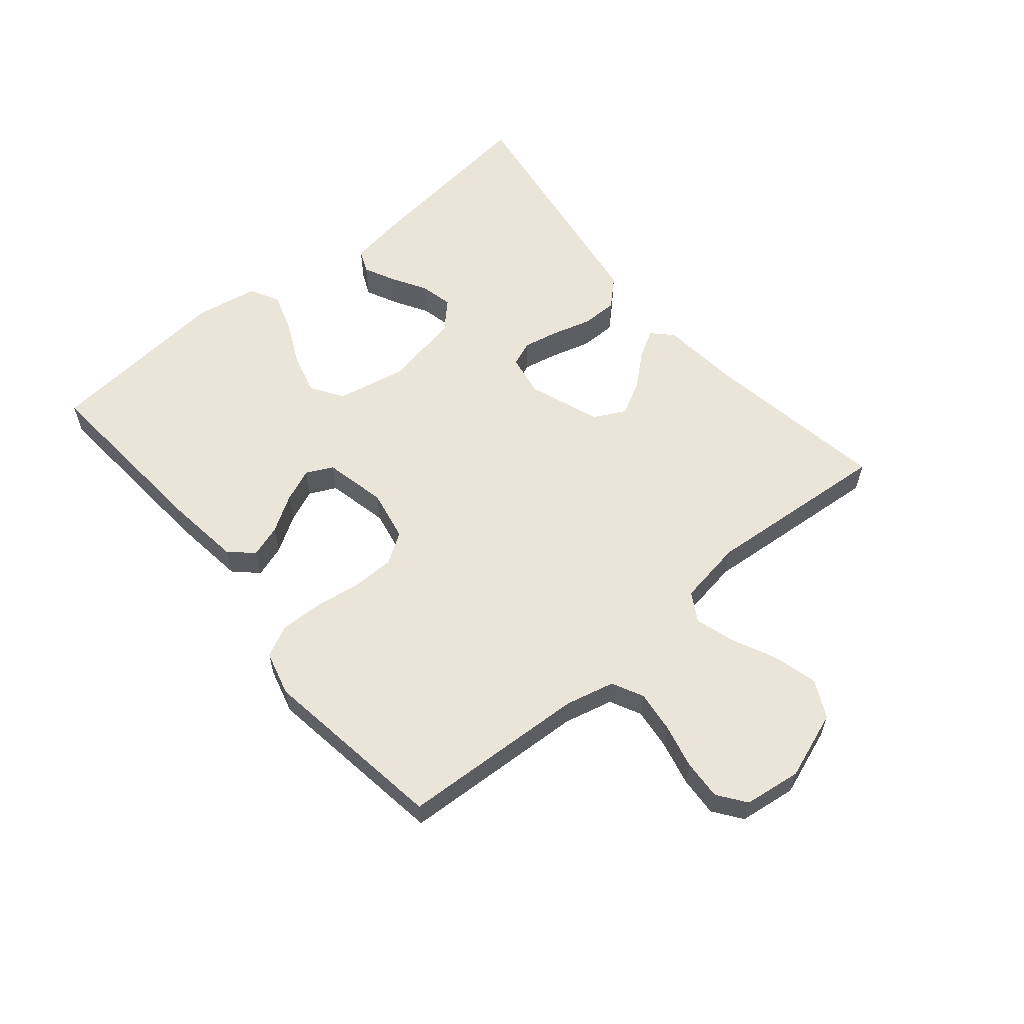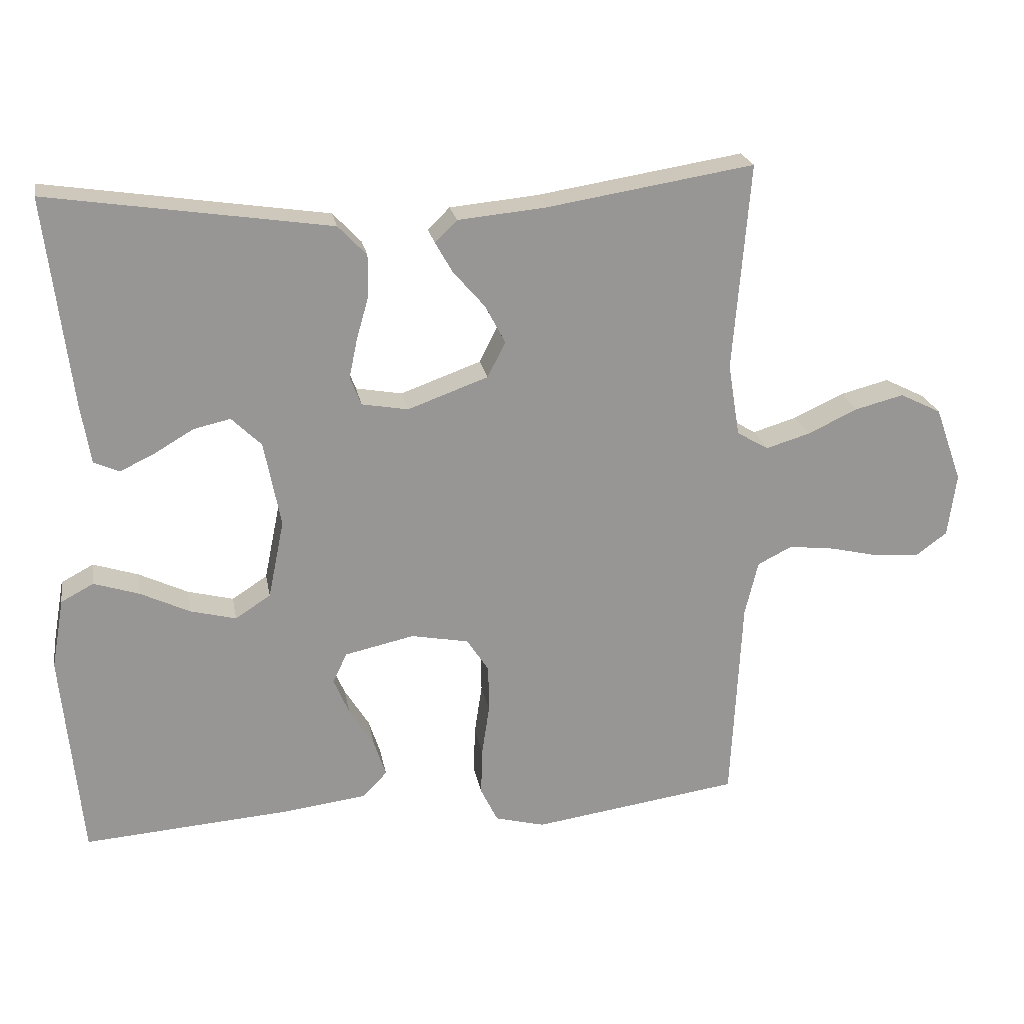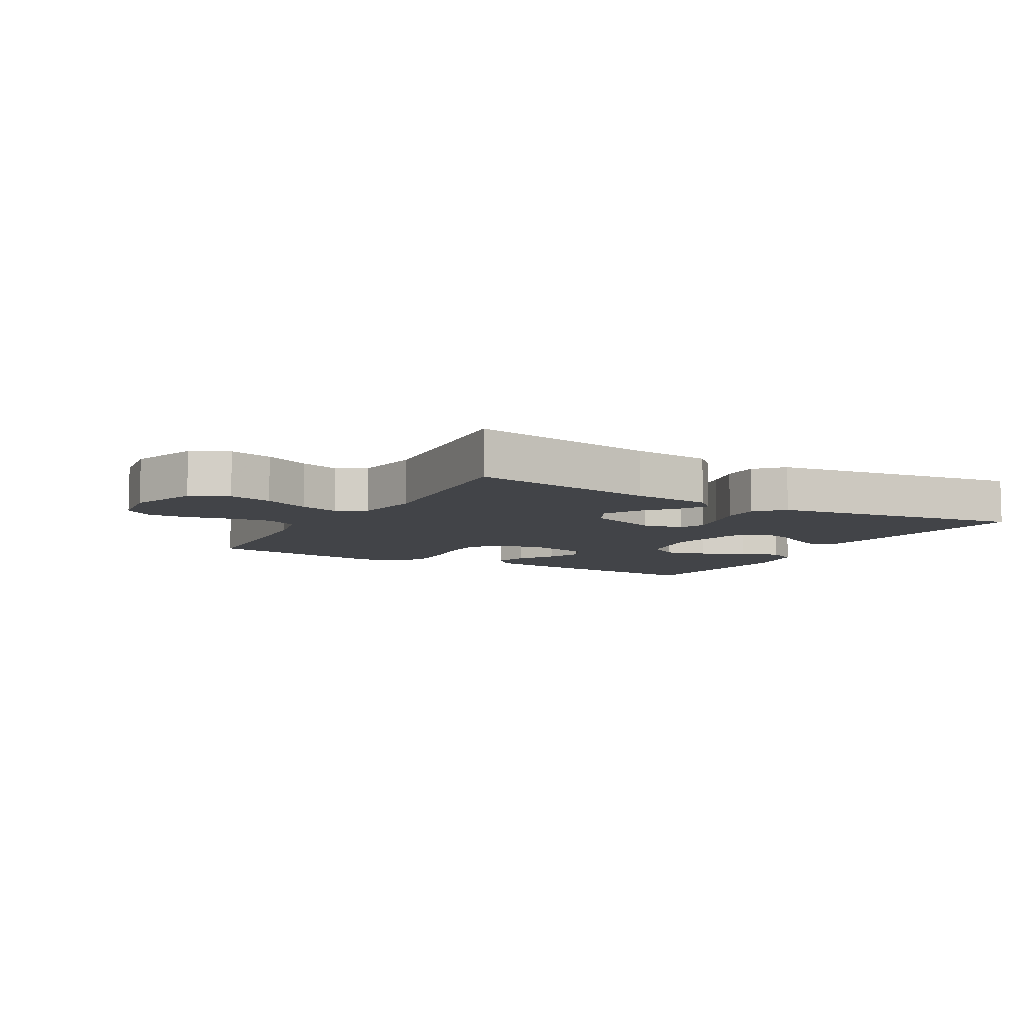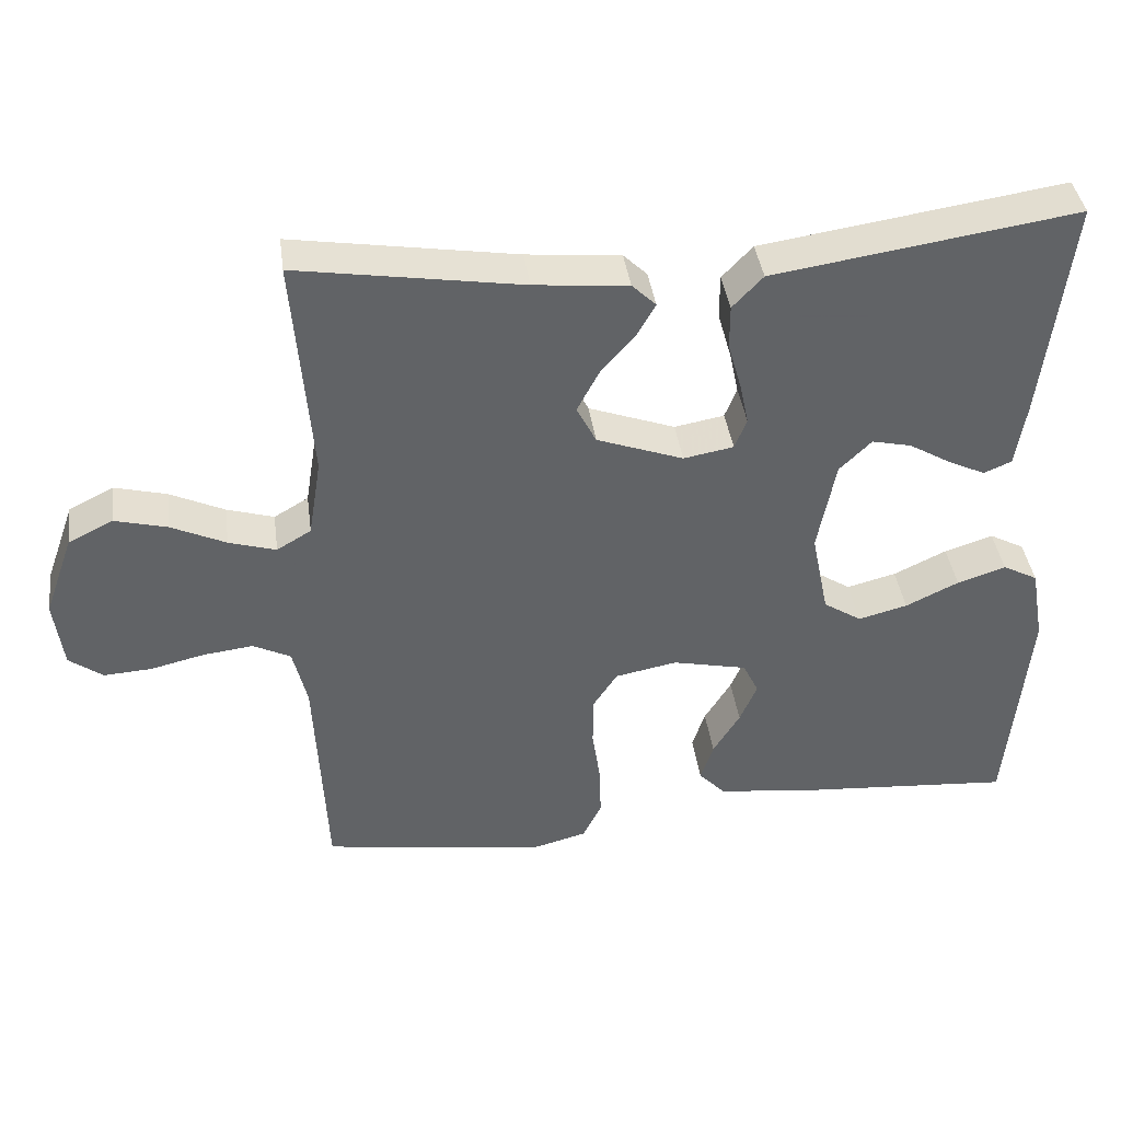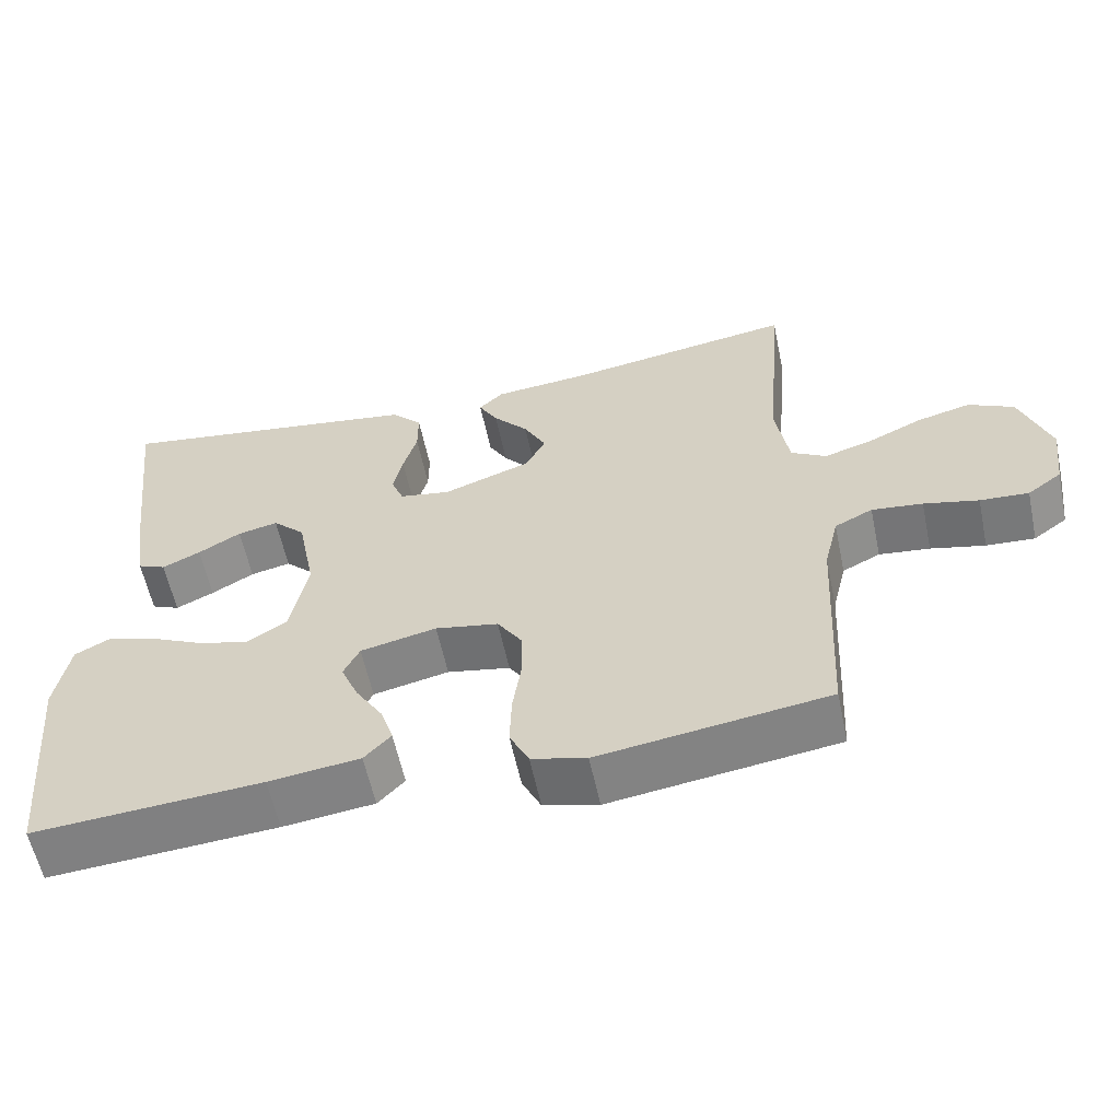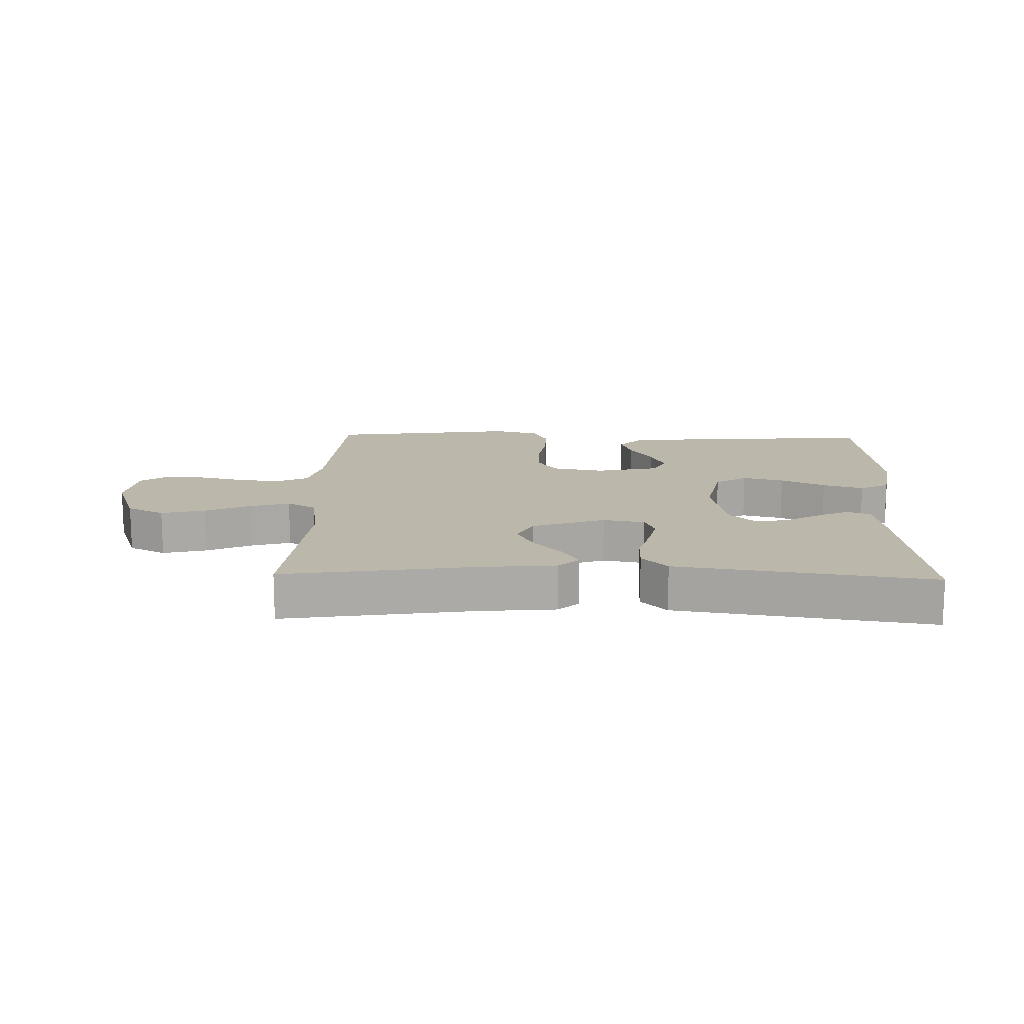
<metadata>
{"format":"obj","ext":"obj","renderer":"f3d","projection":"perspective","resolution":1024,"background":"white","views":[{"elev":58.9,"azim":-129.9,"up":"+Y"},{"elev":22.5,"azim":169.8,"up":"+Z"},{"elev":-7.9,"azim":-29.5,"up":"+Y"},{"elev":39.7,"azim":-7.7,"up":"+Z"},{"elev":-58.9,"azim":-168.1,"up":"+Z"},{"elev":14.4,"azim":1.7,"up":"+Y"}]}
</metadata>
<code>
v -0.5 0.07 -0.5
v -0.515 0.07 -0.2
v -0.534 0.07 -0.121
v -0.584 0.07 -0.096
v -0.651 0.07 -0.104
v -0.723 0.07 -0.121
v -0.787 0.07 -0.125
v -0.832 0.07 -0.092
v -0.844 0.07 0
v -0.805 0.07 0.109
v -0.745 0.07 0.139
v -0.675 0.07 0.121
v -0.602 0.07 0.087
v -0.539 0.07 0.068
v -0.493 0.07 0.095
v -0.476 0.07 0.2
v -0.5 0.07 0.5
v -0.2 0.07 0.452
v -0.074 0.07 0.44
v -0.042 0.07 0.409
v -0.067 0.07 0.365
v -0.113 0.07 0.312
v -0.142 0.07 0.257
v -0.116 0.07 0.206
v 0 0.07 0.164
v 0.067 0.07 0.176
v 0.083 0.07 0.217
v 0.071 0.07 0.274
v 0.053 0.07 0.337
v 0.053 0.07 0.396
v 0.094 0.07 0.439
v 0.2 0.07 0.455
v 0.5 0.07 0.5
v 0.464 0.07 0.2
v 0.45 0.07 0.113
v 0.413 0.07 0.097
v 0.363 0.07 0.121
v 0.307 0.07 0.154
v 0.254 0.07 0.166
v 0.211 0.07 0.124
v 0.187 0.07 0
v 0.21 0.07 -0.113
v 0.261 0.07 -0.146
v 0.327 0.07 -0.129
v 0.398 0.07 -0.095
v 0.463 0.07 -0.074
v 0.51 0.07 -0.099
v 0.528 0.07 -0.2
v 0.5 0.07 -0.5
v 0.2 0.07 -0.478
v 0.08 0.07 -0.463
v 0.045 0.07 -0.426
v 0.062 0.07 -0.374
v 0.098 0.07 -0.316
v 0.121 0.07 -0.262
v 0.1 0.07 -0.219
v 0 0.07 -0.197
v -0.083 0.07 -0.213
v -0.115 0.07 -0.262
v -0.116 0.07 -0.33
v -0.105 0.07 -0.404
v -0.103 0.07 -0.473
v -0.128 0.07 -0.524
v -0.2 0.07 -0.543
v -0.5 0 -0.5
v -0.515 0 -0.2
v -0.534 0 -0.121
v -0.584 0 -0.096
v -0.651 0 -0.104
v -0.723 0 -0.121
v -0.787 0 -0.125
v -0.832 0 -0.092
v -0.844 0 0
v -0.805 0 0.109
v -0.745 0 0.139
v -0.675 0 0.121
v -0.602 0 0.087
v -0.539 0 0.068
v -0.493 0 0.095
v -0.476 0 0.2
v -0.5 0 0.5
v -0.2 0 0.452
v -0.074 0 0.44
v -0.042 0 0.409
v -0.067 0 0.365
v -0.113 0 0.312
v -0.142 0 0.257
v -0.116 0 0.206
v 0 0 0.164
v 0.067 0 0.176
v 0.083 0 0.217
v 0.071 0 0.274
v 0.053 0 0.337
v 0.053 0 0.396
v 0.094 0 0.439
v 0.2 0 0.455
v 0.5 0 0.5
v 0.464 0 0.2
v 0.45 0 0.113
v 0.413 0 0.097
v 0.363 0 0.121
v 0.307 0 0.154
v 0.254 0 0.166
v 0.211 0 0.124
v 0.187 0 0
v 0.21 0 -0.113
v 0.261 0 -0.146
v 0.327 0 -0.129
v 0.398 0 -0.095
v 0.463 0 -0.074
v 0.51 0 -0.099
v 0.528 0 -0.2
v 0.5 0 -0.5
v 0.2 0 -0.478
v 0.08 0 -0.463
v 0.045 0 -0.426
v 0.062 0 -0.374
v 0.098 0 -0.316
v 0.121 0 -0.262
v 0.1 0 -0.219
v 0 0 -0.197
v -0.083 0 -0.213
v -0.115 0 -0.262
v -0.116 0 -0.33
v -0.105 0 -0.404
v -0.103 0 -0.473
v -0.128 0 -0.524
v -0.2 0 -0.543
f 64 1 2
f 63 64 2
f 62 63 2
f 61 62 2
f 60 61 2
f 59 60 2 3
f 58 59 3 4
f 57 58 4
f 52 53 54
f 51 52 54
f 50 51 54
f 49 50 54
f 48 49 54
f 47 48 54
f 46 47 54
f 45 46 54
f 44 45 54
f 43 44 54 55
f 42 43 55 56
f 36 37 38
f 35 36 38
f 34 35 38
f 33 34 38
f 32 33 38
f 31 32 38
f 30 31 38
f 29 30 38
f 28 29 38 39
f 27 28 39 40
f 20 21 22
f 19 20 22
f 18 19 22
f 18 22 23
f 17 18 23
f 16 17 23
f 15 16 23 24
f 11 12 13
f 10 11 13
f 9 10 13
f 8 9 13
f 7 8 13
f 6 7 13
f 5 6 13
f 4 5 13 14
f 15 24 25
f 14 15 25
f 4 14 25
f 57 4 25
f 26 27 40 41
f 42 56 57
f 41 42 57
f 26 41 57
f 25 26 57
f 66 65 128
f 66 128 127
f 66 127 126
f 66 126 125
f 66 125 124
f 67 66 124 123
f 68 67 123 122
f 68 122 121
f 118 117 116
f 118 116 115
f 118 115 114
f 118 114 113
f 118 113 112
f 118 112 111
f 118 111 110
f 118 110 109
f 118 109 108
f 119 118 108 107
f 120 119 107 106
f 102 101 100
f 102 100 99
f 102 99 98
f 102 98 97
f 102 97 96
f 102 96 95
f 102 95 94
f 102 94 93
f 103 102 93 92
f 104 103 92 91
f 86 85 84
f 86 84 83
f 86 83 82
f 87 86 82
f 87 82 81
f 87 81 80
f 88 87 80 79
f 77 76 75
f 77 75 74
f 77 74 73
f 77 73 72
f 77 72 71
f 77 71 70
f 77 70 69
f 78 77 69 68
f 89 88 79
f 89 79 78
f 89 78 68
f 89 68 121
f 105 104 91 90
f 121 120 106
f 121 106 105
f 121 105 90
f 121 90 89
f 1 65 66 2
f 2 66 67 3
f 3 67 68 4
f 4 68 69 5
f 5 69 70 6
f 6 70 71 7
f 7 71 72 8
f 8 72 73 9
f 9 73 74 10
f 10 74 75 11
f 11 75 76 12
f 12 76 77 13
f 13 77 78 14
f 14 78 79 15
f 15 79 80 16
f 16 80 81 17
f 17 81 82 18
f 18 82 83 19
f 19 83 84 20
f 20 84 85 21
f 21 85 86 22
f 22 86 87 23
f 23 87 88 24
f 24 88 89 25
f 25 89 90 26
f 26 90 91 27
f 27 91 92 28
f 28 92 93 29
f 29 93 94 30
f 30 94 95 31
f 31 95 96 32
f 32 96 97 33
f 33 97 98 34
f 34 98 99 35
f 35 99 100 36
f 36 100 101 37
f 37 101 102 38
f 38 102 103 39
f 39 103 104 40
f 40 104 105 41
f 41 105 106 42
f 42 106 107 43
f 43 107 108 44
f 44 108 109 45
f 45 109 110 46
f 46 110 111 47
f 47 111 112 48
f 48 112 113 49
f 49 113 114 50
f 50 114 115 51
f 51 115 116 52
f 52 116 117 53
f 53 117 118 54
f 54 118 119 55
f 55 119 120 56
f 56 120 121 57
f 57 121 122 58
f 58 122 123 59
f 59 123 124 60
f 60 124 125 61
f 61 125 126 62
f 62 126 127 63
f 63 127 128 64
f 64 128 65 1

</code>
